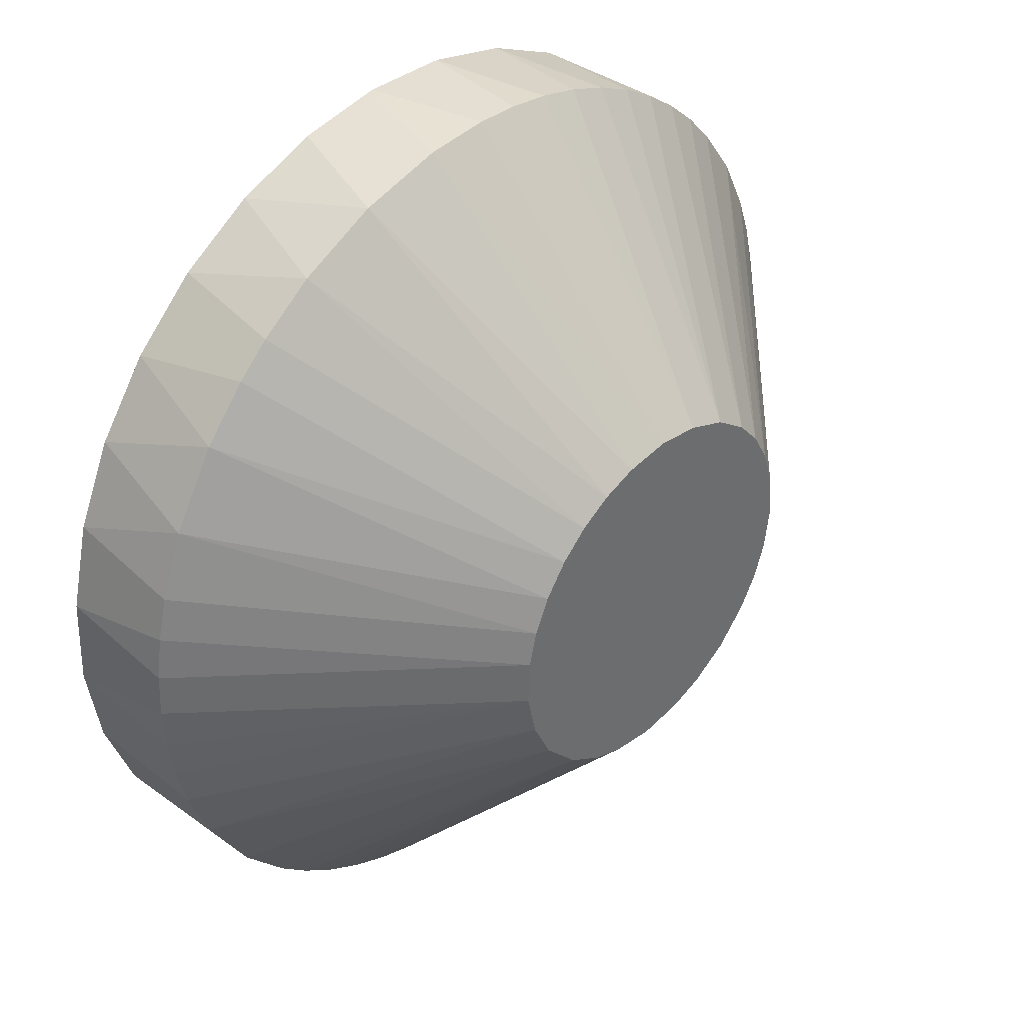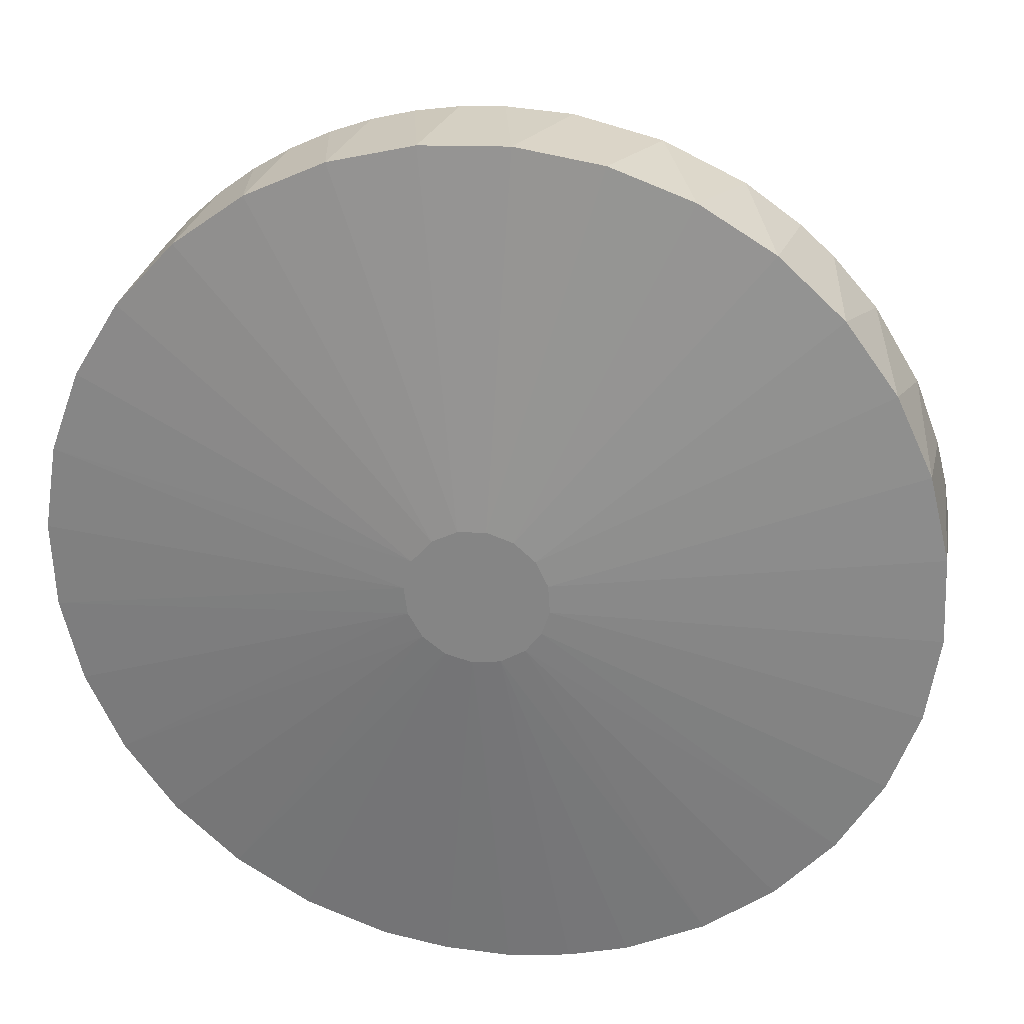
<metadata>
{"format":"obj","ext":"obj","renderer":"f3d","projection":"perspective","resolution":1024,"background":"white","views":[{"elev":38.9,"azim":-47.4,"up":"+Z"},{"elev":26.5,"azim":-170.5,"up":"+Z"}]}
</metadata>
<code>
o Cylinder.005
v 0.0191 0.5404 -0.1937
v 0.1203 -0.517 -0.4985
v 0.2152 -0.517 -0.4655
v 0.0939 0.5404 -0.1738
v 0.321 -0.517 -0.4012
v 0.1554 0.5404 -0.1268
v 0.4092 -0.517 -0.309
v 0.4616 -0.517 -0.2233
v 0.1942 0.5404 -0.0599
v 0.4963 -0.517 -0.1289
v 0.5138 -0.517 -0.006327
v 0.2045 0.5404 0.01679
v 0.4985 -0.517 0.1203
v 0.4655 -0.517 0.2152
v 0.1819 0.5404 0.098
v 0.4145 -0.517 0.3019
v 0.3477 -0.517 0.377
v 0.2478 -0.517 0.4501
v 0.1269 0.5404 0.1619
v 0.1289 -0.517 0.4963
v 0.006327 -0.517 0.5138
v 0.05747 0.5404 0.196
v -0.1203 -0.517 0.4985
v -0.01976 0.5404 0.2009
v -0.2152 -0.517 0.4655
v -0.3019 -0.517 0.4145
v -0.09298 0.5404 0.1758
v -0.377 -0.517 0.3477
v -0.44 -0.517 0.2638
v -0.1511 0.5404 0.1247
v -0.4826 -0.517 0.1727
v -0.5066 -0.517 0.07965
v -0.1851 0.5404 0.05518
v -0.5119 -0.517 -0.04406
v -0.4843 -0.517 -0.1686
v -0.19 0.5404 -0.02207
v -0.4275 -0.517 -0.2857
v -0.168 0.5404 -0.08902
v -0.3257 -0.517 -0.3969
v -0.1246 0.5404 -0.1445
v -0.2233 -0.517 -0.4616
v -0.05761 0.5404 -0.1834
v -0.1289 -0.517 -0.4963
v -0.006327 -0.517 -0.5138
v 0 0.1169 -1.224
v 0.1199 0.4408 -1.218
v 0.1853 0.1164 -1.21
v 0.3048 0.4409 -1.186
v 0.4116 0.1168 -1.154
v 0.5304 0.4409 -1.104
v 0.5768 0.1169 -1.079
v 0.7357 0.4409 -0.9795
v 0.6798 0.1169 -1.017
v 0.7763 0.1169 -0.9459
v 0.9126 0.4409 -0.8172
v 0.8653 0.1169 -0.8653
v 0.9459 0.1169 -0.7763
v 1.055 0.4409 -0.6235
v 1.05 0.1168 -0.6309
v 1.156 0.4409 -0.4058
v 1.131 0.1169 -0.4683
v 1.188 0.1168 -0.2988
v 1.213 0.4409 -0.1725
v 1.218 0.1169 -0.1199
v 1.223 0.4409 0.06744
v 1.224 0.1169 0
v 1.218 0.1169 0.1199
v 1.187 0.4409 0.3048
v 1.2 0.1169 0.2387
v 1.171 0.1169 0.3552
v 1.104 0.4409 0.5304
v 1.131 0.1169 0.4683
v 1.051 0.1168 0.6288
v 0.9789 0.4409 0.7365
v 0.9459 0.1169 0.7763
v 0.8147 0.4408 0.9148
v 0.8653 0.1169 0.8653
v 0.7763 0.1169 0.9459
v 0.6206 0.4408 1.056
v 0.6798 0.1169 1.017
v 0.5768 0.1169 1.079
v 0.4027 0.4408 1.157
v 0.4683 0.1169 1.131
v 0.3552 0.1169 1.171
v 0.1692 0.4408 1.213
v 0.2387 0.1169 1.2
v 0.1199 0.1169 1.218
v -0.07073 0.4408 1.223
v 0 0.1169 1.224
v -0.1786 0.1168 1.212
v -0.308 0.4408 1.186
v -0.4116 0.1168 1.154
v -0.5333 0.4408 1.103
v -0.6288 0.1168 1.051
v -0.7382 0.4408 0.9776
v -0.7763 0.1169 0.9459
v -0.9148 0.4408 0.8147
v -0.8653 0.1169 0.8653
v -0.9833 0.1168 0.7308
v -1.056 0.4408 0.6206
v -1.104 0.1173 0.5299
v -1.157 0.4408 0.4027
v -1.171 0.1169 0.3552
v -1.213 0.4408 0.1692
v -1.2 0.1169 0.2387
v -1.218 0.1169 0.1199
v -1.223 0.4408 -0.07073
v -1.224 0.1169 0
v -1.218 0.1169 -0.1199
v -1.186 0.4408 -0.308
v -1.2 0.1169 -0.2387
v -1.171 0.1169 -0.3552
v -1.103 0.4408 -0.5334
v -1.11 0.1173 -0.5176
v -0.9783 0.4407 -0.7373
v -0.9902 0.1169 -0.7211
v -0.8172 0.4409 -0.9127
v -0.8653 0.1169 -0.8653
v -0.7763 0.1169 -0.9459
v -0.6234 0.4409 -1.055
v -0.6798 0.1169 -1.017
v -0.5768 0.1169 -1.079
v -0.4057 0.4409 -1.156
v -0.4683 0.1169 -1.131
v -0.3552 0.1169 -1.171
v -0.2387 0.4408 -1.2
v -0.2387 0.1169 -1.2
v -0.06223 0.4409 -1.223
v -0.1199 0.1169 -1.218
v 0.1853 0.1164 -1.21
v 0.1853 0.1164 -1.21
v 0.1853 0.1164 -1.21
v 0.1853 0.1164 -1.21
v 0.1853 0.1164 -1.21
v -0.006327 -0.517 -0.5138
v -0.006327 -0.517 -0.5138
v -0.006327 -0.517 -0.5138
v -0.006327 -0.517 -0.5138
v 0.4116 0.1168 -1.154
v 0.4116 0.1168 -1.154
v 0.4116 0.1168 -1.154
v 0.4116 0.1168 -1.154
v 0.4116 0.1168 -1.154
v 0.1203 -0.517 -0.4985
v 0.1203 -0.517 -0.4985
v 0.1203 -0.517 -0.4985
v 0.2152 -0.517 -0.4655
v 0.2152 -0.517 -0.4655
v 0.2152 -0.517 -0.4655
v 0.5768 0.1169 -1.079
v 0.5768 0.1169 -1.079
v 0.5768 0.1169 -1.079
v 0.321 -0.517 -0.4012
v 0.321 -0.517 -0.4012
v 0.321 -0.517 -0.4012
v 0.321 -0.517 -0.4012
v 0.6798 0.1169 -1.017
v 0.6798 0.1169 -1.017
v 0.6798 0.1169 -1.017
v 0.1554 0.5404 -0.1268
v 0.1554 0.5404 -0.1268
v 0.1554 0.5404 -0.1268
v 0.1554 0.5404 -0.1268
v 0.0939 0.5404 -0.1738
v 0.0939 0.5404 -0.1738
v 0.0939 0.5404 -0.1738
v 0.0939 0.5404 -0.1738
v 0.7763 0.1169 -0.9459
v 0.7763 0.1169 -0.9459
v 0.7763 0.1169 -0.9459
v 0.8653 0.1169 -0.8653
v 0.8653 0.1169 -0.8653
v 0.8653 0.1169 -0.8653
v 0.9459 0.1169 -0.7763
v 0.9459 0.1169 -0.7763
v 0.9459 0.1169 -0.7763
v 0.4092 -0.517 -0.309
v 0.4092 -0.517 -0.309
v 0.4092 -0.517 -0.309
v 1.05 0.1168 -0.6309
v 1.05 0.1168 -0.6309
v 1.05 0.1168 -0.6309
v 1.05 0.1168 -0.6309
v 0.4616 -0.517 -0.2233
v 0.4616 -0.517 -0.2233
v 0.4616 -0.517 -0.2233
v 1.131 0.1169 -0.4683
v 1.131 0.1169 -0.4683
v 1.131 0.1169 -0.4683
v 0.4963 -0.517 -0.1289
v 0.4963 -0.517 -0.1289
v 1.188 0.1168 -0.2988
v 1.188 0.1168 -0.2988
v 1.188 0.1168 -0.2988
v 1.188 0.1168 -0.2988
v 0.2045 0.5404 0.01679
v 0.2045 0.5404 0.01679
v 0.2045 0.5404 0.01679
v 0.2045 0.5404 0.01679
v 0.1942 0.5404 -0.0599
v 0.1942 0.5404 -0.0599
v 0.1942 0.5404 -0.0599
v 0.1942 0.5404 -0.0599
v 1.218 0.1169 -0.1199
v 1.218 0.1169 -0.1199
v 1.218 0.1169 -0.1199
v 0.5138 -0.517 -0.006327
v 0.5138 -0.517 -0.006327
v 0.5138 -0.517 -0.006327
v 0.5138 -0.517 -0.006327
v 1.224 0.1169 0
v 1.224 0.1169 0
v 1.224 0.1169 0
v 1.218 0.1169 0.1199
v 1.218 0.1169 0.1199
v 1.218 0.1169 0.1199
v 1.2 0.1169 0.2387
v 1.2 0.1169 0.2387
v 1.2 0.1169 0.2387
v 0.4985 -0.517 0.1203
v 0.4985 -0.517 0.1203
v 0.4985 -0.517 0.1203
v 0.1819 0.5404 0.098
v 0.1819 0.5404 0.098
v 0.1819 0.5404 0.098
v 0.1819 0.5404 0.098
v 1.171 0.1169 0.3552
v 1.171 0.1169 0.3552
v 1.171 0.1169 0.3552
v 0.4655 -0.517 0.2152
v 0.4655 -0.517 0.2152
v 0.4655 -0.517 0.2152
v 1.131 0.1169 0.4683
v 1.131 0.1169 0.4683
v 1.131 0.1169 0.4683
v 1.051 0.1168 0.6288
v 1.051 0.1168 0.6288
v 1.051 0.1168 0.6288
v 1.051 0.1168 0.6288
v 1.051 0.1168 0.6288
v 0.4145 -0.517 0.3019
v 0.4145 -0.517 0.3019
v 0.4145 -0.517 0.3019
v 0.9459 0.1169 0.7763
v 0.9459 0.1169 0.7763
v 0.9459 0.1169 0.7763
v 0.3477 -0.517 0.377
v 0.3477 -0.517 0.377
v 0.3477 -0.517 0.377
v 0.8653 0.1169 0.8653
v 0.8653 0.1169 0.8653
v 0.8653 0.1169 0.8653
v 0.7763 0.1169 0.9459
v 0.7763 0.1169 0.9459
v 0.7763 0.1169 0.9459
v 0.2478 -0.517 0.4501
v 0.2478 -0.517 0.4501
v 0.2478 -0.517 0.4501
v 0.2478 -0.517 0.4501
v 0.6798 0.1169 1.017
v 0.6798 0.1169 1.017
v 0.6798 0.1169 1.017
v 0.5768 0.1169 1.079
v 0.5768 0.1169 1.079
v 0.5768 0.1169 1.079
v 0.05747 0.5404 0.196
v 0.05747 0.5404 0.196
v 0.05747 0.5404 0.196
v 0.1269 0.5404 0.1619
v 0.1269 0.5404 0.1619
v 0.1269 0.5404 0.1619
v 0.4683 0.1169 1.131
v 0.4683 0.1169 1.131
v 0.4683 0.1169 1.131
v 0.3552 0.1169 1.171
v 0.3552 0.1169 1.171
v 0.3552 0.1169 1.171
v 0.1289 -0.517 0.4963
v 0.1289 -0.517 0.4963
v 0.1289 -0.517 0.4963
v 0.2387 0.1169 1.2
v 0.2387 0.1169 1.2
v 0.2387 0.1169 1.2
v 0.006327 -0.517 0.5138
v 0.006327 -0.517 0.5138
v 0.006327 -0.517 0.5138
v 0.006327 -0.517 0.5138
v 0.1199 0.1169 1.218
v 0.1199 0.1169 1.218
v 0.1199 0.1169 1.218
v 0 0.1169 1.224
v 0 0.1169 1.224
v 0 0.1169 1.224
v -0.1786 0.1168 1.212
v -0.1786 0.1168 1.212
v -0.1786 0.1168 1.212
v -0.1786 0.1168 1.212
v -0.1786 0.1168 1.212
v -0.4116 0.1168 1.154
v -0.4116 0.1168 1.154
v -0.4116 0.1168 1.154
v -0.4116 0.1168 1.154
v -0.4116 0.1168 1.154
v -0.1203 -0.517 0.4985
v -0.1203 -0.517 0.4985
v -0.1203 -0.517 0.4985
v -0.2152 -0.517 0.4655
v -0.2152 -0.517 0.4655
v -0.2152 -0.517 0.4655
v -0.6288 0.1168 1.051
v -0.6288 0.1168 1.051
v -0.6288 0.1168 1.051
v -0.6288 0.1168 1.051
v -0.6288 0.1168 1.051
v -0.3019 -0.517 0.4145
v -0.3019 -0.517 0.4145
v -0.3019 -0.517 0.4145
v -0.7763 0.1169 0.9459
v -0.7763 0.1169 0.9459
v -0.7763 0.1169 0.9459
v -0.377 -0.517 0.3477
v -0.377 -0.517 0.3477
v -0.377 -0.517 0.3477
v -0.8653 0.1169 0.8653
v -0.8653 0.1169 0.8653
v -0.8653 0.1169 0.8653
v -0.9833 0.1168 0.7308
v -0.9833 0.1168 0.7308
v -0.9833 0.1168 0.7308
v -0.9833 0.1168 0.7308
v -0.9833 0.1168 0.7308
v -0.44 -0.517 0.2638
v -0.44 -0.517 0.2638
v -0.44 -0.517 0.2638
v -1.104 0.1173 0.5299
v -1.104 0.1173 0.5299
v -1.104 0.1173 0.5299
v -1.104 0.1173 0.5299
v -1.104 0.1173 0.5299
v -0.4826 -0.517 0.1727
v -0.4826 -0.517 0.1727
v -0.4826 -0.517 0.1727
v -0.5066 -0.517 0.07965
v -0.5066 -0.517 0.07965
v -0.5066 -0.517 0.07965
v -1.2 0.1169 0.2387
v -1.2 0.1169 0.2387
v -1.2 0.1169 0.2387
v -1.218 0.1169 0.1199
v -1.218 0.1169 0.1199
v -1.218 0.1169 0.1199
v -0.5119 -0.517 -0.04406
v -0.5119 -0.517 -0.04406
v -0.5119 -0.517 -0.04406
v -0.5119 -0.517 -0.04406
v -1.224 0.1169 0
v -1.224 0.1169 0
v -1.224 0.1169 0
v -1.218 0.1169 -0.1199
v -1.218 0.1169 -0.1199
v -1.218 0.1169 -0.1199
v -1.2 0.1169 -0.2387
v -1.2 0.1169 -0.2387
v -1.2 0.1169 -0.2387
v -1.171 0.1169 -0.3552
v -1.171 0.1169 -0.3552
v -1.171 0.1169 -0.3552
v -0.4843 -0.517 -0.1686
v -0.4843 -0.517 -0.1686
v -0.4843 -0.517 -0.1686
v -1.11 0.1173 -0.5176
v -1.11 0.1173 -0.5176
v -1.11 0.1173 -0.5176
v -1.11 0.1173 -0.5176
v -0.4275 -0.517 -0.2857
v -0.4275 -0.517 -0.2857
v -0.4275 -0.517 -0.2857
v -0.3257 -0.517 -0.3969
v -0.3257 -0.517 -0.3969
v -0.3257 -0.517 -0.3969
v -0.3257 -0.517 -0.3969
v -0.8653 0.1169 -0.8653
v -0.8653 0.1169 -0.8653
v -0.8653 0.1169 -0.8653
v -0.7763 0.1169 -0.9459
v -0.7763 0.1169 -0.9459
v -0.7763 0.1169 -0.9459
v -0.6798 0.1169 -1.017
v -0.6798 0.1169 -1.017
v -0.6798 0.1169 -1.017
v -0.2233 -0.517 -0.4616
v -0.2233 -0.517 -0.4616
v -0.2233 -0.517 -0.4616
v -0.5768 0.1169 -1.079
v -0.5768 0.1169 -1.079
v -0.5768 0.1169 -1.079
v -0.4683 0.1169 -1.131
v -0.4683 0.1169 -1.131
v -0.4683 0.1169 -1.131
v -0.3552 0.1169 -1.171
v -0.3552 0.1169 -1.171
v -0.3552 0.1169 -1.171
v -0.1289 -0.517 -0.4963
v -0.1289 -0.517 -0.4963
v -0.1289 -0.517 -0.4963
v -0.2387 0.1169 -1.2
v -0.2387 0.1169 -1.2
v -0.2387 0.1169 -1.2
v 0.0191 0.5404 -0.1937
v 0.0191 0.5404 -0.1937
v 0.0191 0.5404 -0.1937
v 0.0191 0.5404 -0.1937
v -0.05761 0.5404 -0.1834
v -0.05761 0.5404 -0.1834
v -0.05761 0.5404 -0.1834
v -0.05761 0.5404 -0.1834
v -0.1199 0.1169 -1.218
v -0.1199 0.1169 -1.218
v -0.1199 0.1169 -1.218
v 0 0.1169 -1.224
v 0 0.1169 -1.224
v 0 0.1169 -1.224
v 0.1199 0.4408 -1.218
v 0.1199 0.4408 -1.218
v 0.1199 0.4408 -1.218
v 0.3048 0.4409 -1.186
v 0.3048 0.4409 -1.186
v 0.3048 0.4409 -1.186
v 0.3048 0.4409 -1.186
v 0.3048 0.4409 -1.186
v 0.5304 0.4409 -1.104
v 0.5304 0.4409 -1.104
v 0.5304 0.4409 -1.104
v 0.5304 0.4409 -1.104
v 0.7357 0.4409 -0.9795
v 0.7357 0.4409 -0.9795
v 0.7357 0.4409 -0.9795
v 0.7357 0.4409 -0.9795
v 0.7357 0.4409 -0.9795
v 0.9126 0.4409 -0.8172
v 0.9126 0.4409 -0.8172
v 0.9126 0.4409 -0.8172
v 0.9126 0.4409 -0.8172
v 1.055 0.4409 -0.6235
v 1.055 0.4409 -0.6235
v 1.055 0.4409 -0.6235
v 1.055 0.4409 -0.6235
v 1.156 0.4409 -0.4058
v 1.156 0.4409 -0.4058
v 1.156 0.4409 -0.4058
v 1.156 0.4409 -0.4058
v 1.213 0.4409 -0.1725
v 1.213 0.4409 -0.1725
v 1.213 0.4409 -0.1725
v 1.213 0.4409 -0.1725
v 1.213 0.4409 -0.1725
v 1.223 0.4409 0.06744
v 1.223 0.4409 0.06744
v 1.223 0.4409 0.06744
v 1.223 0.4409 0.06744
v 1.187 0.4409 0.3048
v 1.187 0.4409 0.3048
v 1.187 0.4409 0.3048
v 1.187 0.4409 0.3048
v 1.187 0.4409 0.3048
v 1.104 0.4409 0.5304
v 1.104 0.4409 0.5304
v 1.104 0.4409 0.5304
v 1.104 0.4409 0.5304
v 0.9789 0.4409 0.7365
v 0.9789 0.4409 0.7365
v 0.9789 0.4409 0.7365
v 0.9789 0.4409 0.7365
v 0.8147 0.4408 0.9148
v 0.8147 0.4408 0.9148
v 0.8147 0.4408 0.9148
v 0.8147 0.4408 0.9148
v 0.6206 0.4408 1.056
v 0.6206 0.4408 1.056
v 0.6206 0.4408 1.056
v 0.6206 0.4408 1.056
v 0.4027 0.4408 1.157
v 0.4027 0.4408 1.157
v 0.4027 0.4408 1.157
v 0.4027 0.4408 1.157
v 0.1692 0.4408 1.213
v 0.1692 0.4408 1.213
v 0.1692 0.4408 1.213
v 0.1692 0.4408 1.213
v -0.07073 0.4408 1.223
v -0.07073 0.4408 1.223
v -0.07073 0.4408 1.223
v -0.07073 0.4408 1.223
v -0.308 0.4408 1.186
v -0.308 0.4408 1.186
v -0.308 0.4408 1.186
v -0.308 0.4408 1.186
v -0.5333 0.4408 1.103
v -0.5333 0.4408 1.103
v -0.5333 0.4408 1.103
v -0.5333 0.4408 1.103
v -0.7382 0.4408 0.9776
v -0.7382 0.4408 0.9776
v -0.7382 0.4408 0.9776
v -0.7382 0.4408 0.9776
v -0.9148 0.4408 0.8147
v -0.9148 0.4408 0.8147
v -0.9148 0.4408 0.8147
v -0.9148 0.4408 0.8147
v -1.056 0.4408 0.6206
v -1.056 0.4408 0.6206
v -1.056 0.4408 0.6206
v -1.056 0.4408 0.6206
v -1.157 0.4408 0.4027
v -1.157 0.4408 0.4027
v -1.157 0.4408 0.4027
v -1.157 0.4408 0.4027
v -1.213 0.4408 0.1692
v -1.213 0.4408 0.1692
v -1.213 0.4408 0.1692
v -1.213 0.4408 0.1692
v -1.223 0.4408 -0.07073
v -1.223 0.4408 -0.07073
v -1.223 0.4408 -0.07073
v -1.223 0.4408 -0.07073
v -1.186 0.4408 -0.308
v -1.186 0.4408 -0.308
v -1.186 0.4408 -0.308
v -1.186 0.4408 -0.308
v -1.103 0.4408 -0.5334
v -1.103 0.4408 -0.5334
v -1.103 0.4408 -0.5334
v -0.168 0.5404 -0.08902
v -0.168 0.5404 -0.08902
v -0.168 0.5404 -0.08902
v -0.9783 0.4407 -0.7373
v -0.9783 0.4407 -0.7373
v -0.9783 0.4407 -0.7373
v -0.9783 0.4407 -0.7373
v -0.9902 0.1169 -0.7211
v -0.9902 0.1169 -0.7211
v -0.9902 0.1169 -0.7211
v -0.1246 0.5404 -0.1445
v -0.1246 0.5404 -0.1445
v -0.1246 0.5404 -0.1445
v -0.1246 0.5404 -0.1445
v -0.8172 0.4409 -0.9127
v -0.8172 0.4409 -0.9127
v -0.8172 0.4409 -0.9127
v -0.8172 0.4409 -0.9127
v -0.6234 0.4409 -1.055
v -0.6234 0.4409 -1.055
v -0.6234 0.4409 -1.055
v -0.6234 0.4409 -1.055
v -0.6234 0.4409 -1.055
v -0.4057 0.4409 -1.156
v -0.4057 0.4409 -1.156
v -0.4057 0.4409 -1.156
v -0.4057 0.4409 -1.156
v -0.2387 0.4408 -1.2
v -0.2387 0.4408 -1.2
v -0.2387 0.4408 -1.2
v -0.06223 0.4409 -1.223
v -0.06223 0.4409 -1.223
v -0.06223 0.4409 -1.223
v -0.06223 0.4409 -1.223
v -1.171 0.1169 0.3552
v -1.171 0.1169 0.3552
v -1.171 0.1169 0.3552
v -0.01976 0.5404 0.2009
v -0.01976 0.5404 0.2009
v -0.01976 0.5404 0.2009
v -0.09298 0.5404 0.1758
v -0.09298 0.5404 0.1758
v -0.09298 0.5404 0.1758
v -0.1511 0.5404 0.1247
v -0.1511 0.5404 0.1247
v -0.1511 0.5404 0.1247
v -0.1851 0.5404 0.05518
v -0.1851 0.5404 0.05518
v -0.1851 0.5404 0.05518
v -0.19 0.5404 -0.02207
v -0.19 0.5404 -0.02207
v -0.19 0.5404 -0.02207
f 411 425 563
f 410 426 424
f 165 431 428
f 166 435 433
f 161 440 437
f 162 444 442
f 201 448 446
f 202 452 450
f 198 457 454
f 199 461 459
f 224 466 463
f 225 472 468
f 475 270 480
f 483 267 488
f 491 570 496
f 499 573 504
f 507 576 512
f 515 579 520
f 523 582 528
f 531 533 536
f 543 547 538
f 544 551 549
f 414 556 553
f 415 560 558
f 564 421 418
f 557 402 398
f 552 396 389
f 548 387 383
f 371 376 369
f 526 367 363
f 522 361 357
f 518 350 347
f 514 568 336
f 333 335 340
f 510 337 328
f 327 332 323
f 506 329 325
f 502 319 311
f 310 315 308
f 498 312 300
f 299 307 304
f 494 301 295
f 294 305 287
f 490 296 292
f 486 290 282
f 482 277 273
f 478 265 261
f 474 254 251
f 470 245 237
f 236 241 232
f 467 238 234
f 462 228 218
f 458 215 212
f 453 206 193
f 449 194 188
f 180 184 178
f 441 176 172
f 436 170 158
f 432 151 140
f 139 147 144
f 427 141 132
f 130 145 135
f 412 167 48
f 164 160 439
f 163 203 447
f 200 196 456
f 197 223 464
f 266 484 479 269
f 571 492 487 268
f 575 500 495 572
f 578 508 503 574
f 580 516 511 577
f 584 524 519 581
f 535 532 527 583
f 534 546 115
f 545 416 120
f 30 27 24 22 271 226 12 9 6 4 409 413 40 38 36 33
f 565 562 42 1
f 136 404 406 417
f 44 2 149 153 179 186 190 210 222 230 243 247 256 280 284 306 25 317 321 334 341 343 352 370 375 378 391 405
f 419 420 137
f 129 407 561 566
f 408 401 123 126
f 400 127 403
f 43 393 397 125
f 399 395 555 559
f 394 124 392
f 41 381 388 122
f 390 386 117 554
f 385 121 380
f 382 379 377 541
f 384 119 39
f 118 540 537 550
f 542 372 530 539
f 37 114 116
f 373 366 110 113
f 365 374 368
f 35 355 362 112
f 364 360 107 529
f 359 111 354
f 353 345 349 356
f 108 109 34
f 358 106 104 525
f 344 342 567 346
f 348 351 32
f 105 103 102 521
f 322 316 318 324
f 31 339 569
f 100 517 101
f 99 338 29
f 97 513 331
f 98 330 28
f 326 96 95 509
f 293 289 85 493
f 94 320 26
f 93 505 314
f 92 313 309
f 91 501 303
f 90 302 23
f 88 497 298
f 291 297 286
f 288 89 285
f 21 279 281 87
f 283 276 82 489
f 275 86 278
f 20 259 272 84
f 274 264 79 485
f 263 83 258
f 257 249 253 260
f 80 81 18
f 262 78 477 481
f 248 242 244 250
f 77 255 17
f 252 75 471 476
f 231 221 227 233
f 73 246 16
f 71 74 240
f 72 239 14
f 235 70 68 469
f 220 209 214 217
f 69 229 13
f 219 67 65 465
f 213 205 63 460
f 211 216 208
f 204 66 207
f 11 191 192 64
f 10 185 187 195
f 19 76 473 15
f 60 455 62
f 189 181 445 451
f 59 61 8
f 182 175 55 58
f 174 183 177
f 7 156 171 57
f 173 169 52 443
f 168 56 155
f 154 148 150 157
f 53 54 5
f 159 51 50 438
f 423 131 422 128
f 49 152 3
f 430 434 143
f 47 142 146
f 46 429 134
f 45 133 138

</code>
